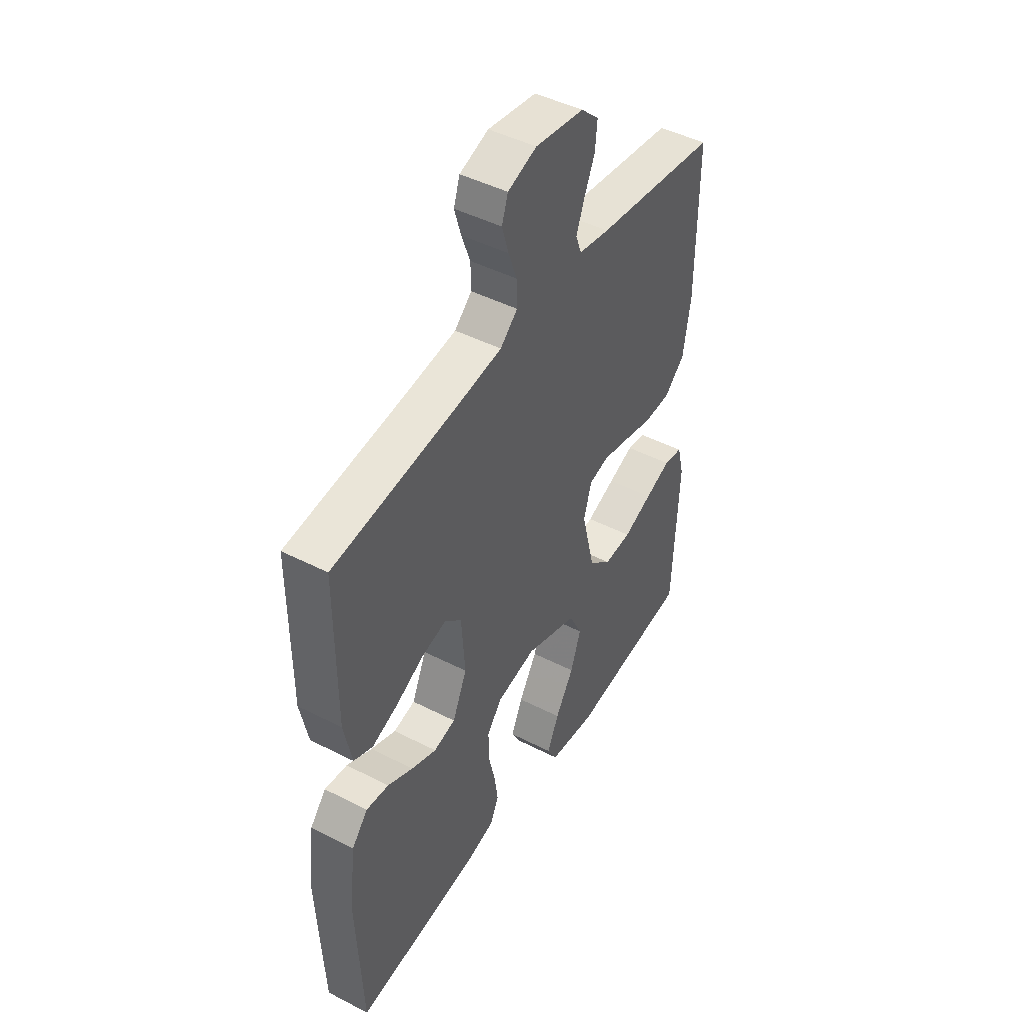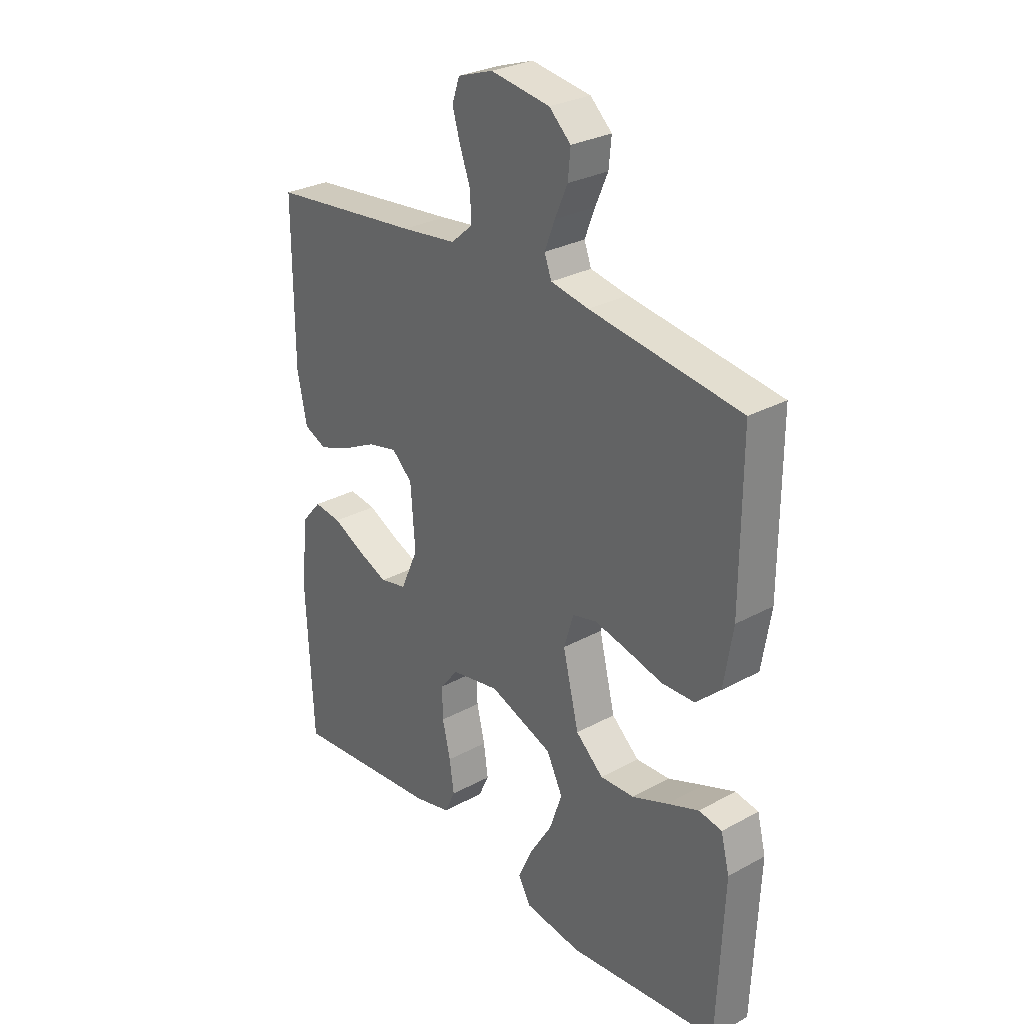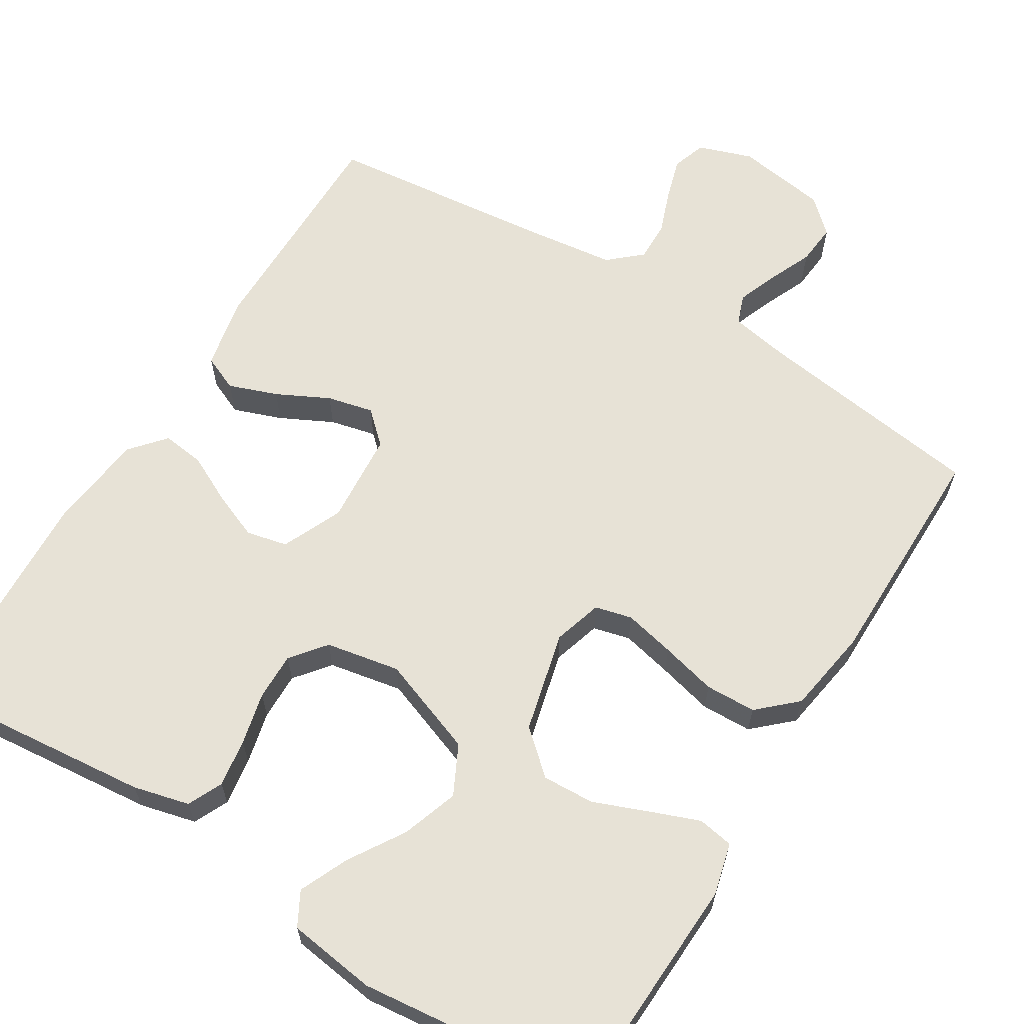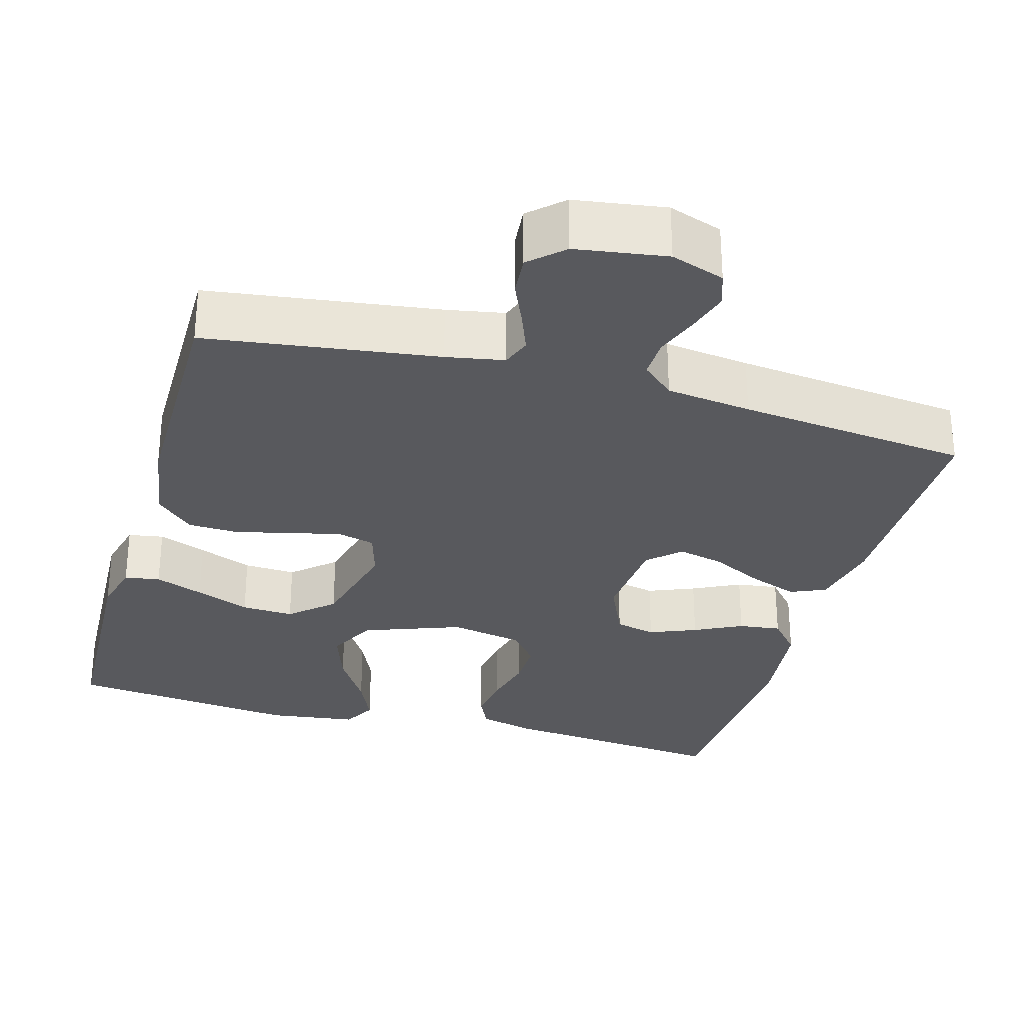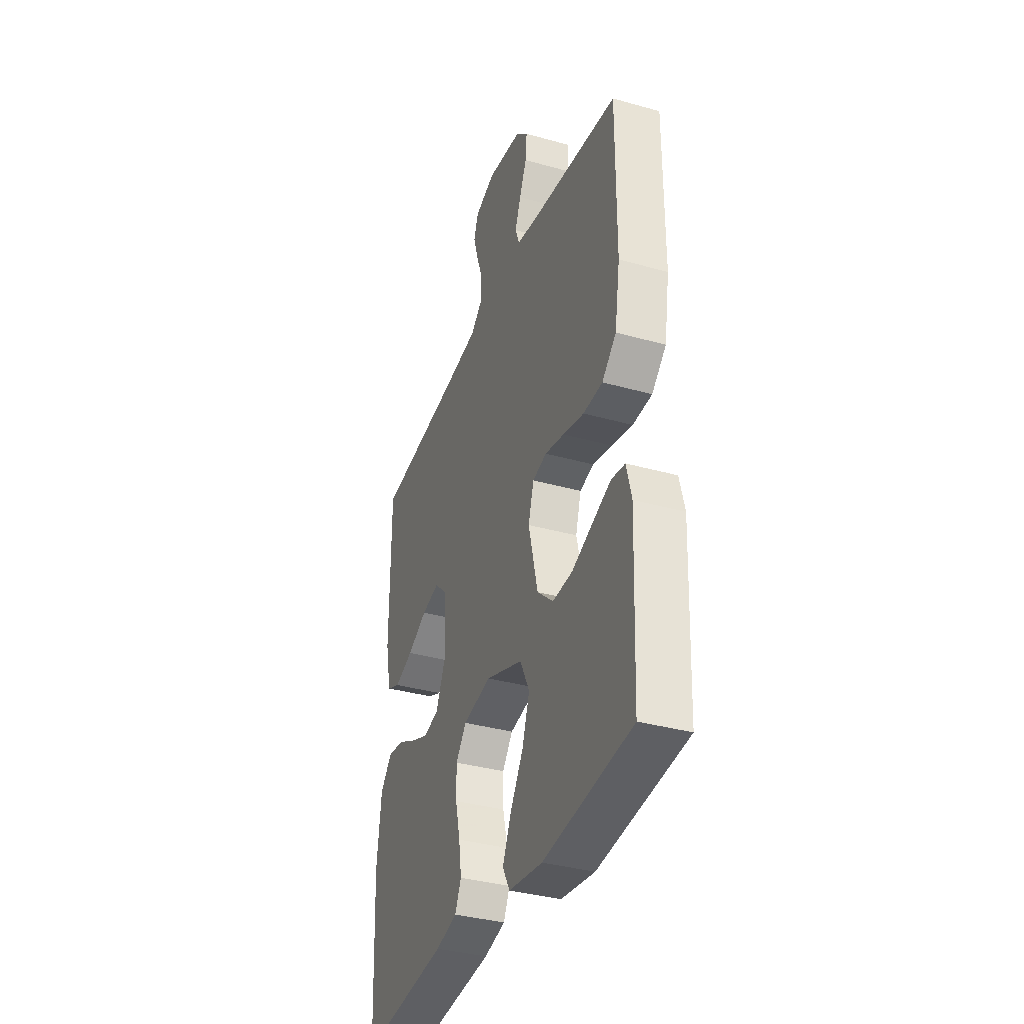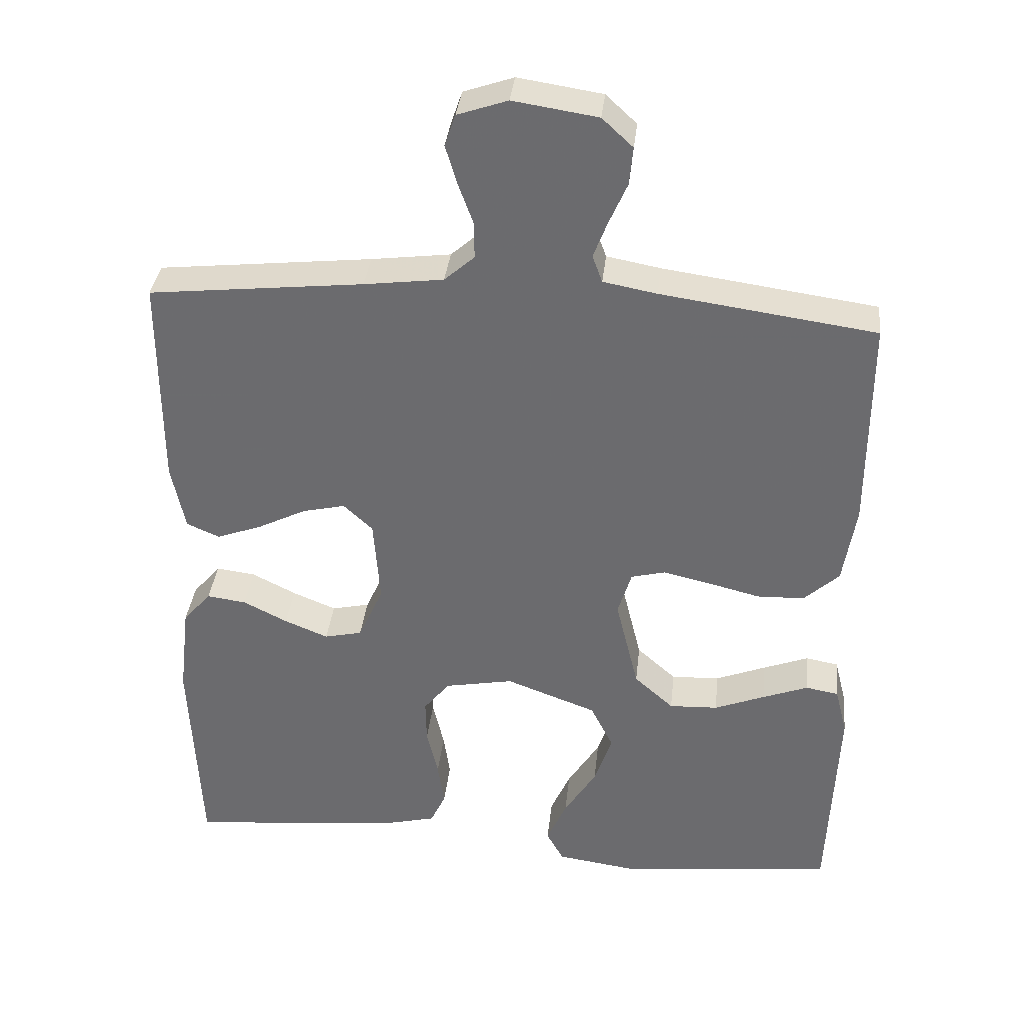
<metadata>
{"format":"obj","ext":"obj","renderer":"f3d","projection":"perspective","resolution":1024,"background":"white","views":[{"elev":46.0,"azim":120.4,"up":"+Z"},{"elev":28.7,"azim":-129.2,"up":"+Z"},{"elev":63.5,"azim":-148.4,"up":"+Y"},{"elev":-29.9,"azim":-15.9,"up":"+Y"},{"elev":-36.0,"azim":-110.2,"up":"+Z"},{"elev":35.7,"azim":-173.8,"up":"+Z"}]}
</metadata>
<code>
v -0.5 0.07 -0.5
v -0.513 0.07 -0.2
v -0.496 0.07 -0.133
v -0.45 0.07 -0.125
v -0.387 0.07 -0.149
v -0.316 0.07 -0.177
v -0.248 0.07 -0.18
v -0.193 0.07 -0.131
v -0.161 0.07 0
v -0.18 0.07 0.063
v -0.228 0.07 0.075
v -0.294 0.07 0.06
v -0.366 0.07 0.042
v -0.432 0.07 0.044
v -0.481 0.07 0.089
v -0.499 0.07 0.2
v -0.5 0.07 0.5
v -0.2 0.07 0.542
v -0.125 0.07 0.556
v -0.111 0.07 0.594
v -0.131 0.07 0.646
v -0.156 0.07 0.703
v -0.161 0.07 0.756
v -0.118 0.07 0.796
v 0 0.07 0.814
v 0.07 0.07 0.79
v 0.085 0.07 0.746
v 0.069 0.07 0.692
v 0.048 0.07 0.635
v 0.047 0.07 0.583
v 0.089 0.07 0.546
v 0.2 0.07 0.532
v 0.5 0.07 0.5
v 0.5 0.07 0.2
v 0.481 0.07 0.107
v 0.435 0.07 0.087
v 0.372 0.07 0.11
v 0.304 0.07 0.144
v 0.244 0.07 0.158
v 0.203 0.07 0.12
v 0.194 0.07 0
v 0.229 0.07 -0.078
v 0.282 0.07 -0.09
v 0.343 0.07 -0.065
v 0.405 0.07 -0.034
v 0.46 0.07 -0.027
v 0.499 0.07 -0.072
v 0.514 0.07 -0.2
v 0.5 0.07 -0.5
v 0.2 0.07 -0.471
v 0.127 0.07 -0.453
v 0.106 0.07 -0.408
v 0.115 0.07 -0.346
v 0.131 0.07 -0.278
v 0.132 0.07 -0.216
v 0.096 0.07 -0.171
v 0 0.07 -0.153
v -0.127 0.07 -0.2
v -0.159 0.07 -0.264
v -0.134 0.07 -0.337
v -0.089 0.07 -0.409
v -0.061 0.07 -0.472
v -0.085 0.07 -0.516
v -0.2 0.07 -0.532
v -0.5 0 -0.5
v -0.513 0 -0.2
v -0.496 0 -0.133
v -0.45 0 -0.125
v -0.387 0 -0.149
v -0.316 0 -0.177
v -0.248 0 -0.18
v -0.193 0 -0.131
v -0.161 0 0
v -0.18 0 0.063
v -0.228 0 0.075
v -0.294 0 0.06
v -0.366 0 0.042
v -0.432 0 0.044
v -0.481 0 0.089
v -0.499 0 0.2
v -0.5 0 0.5
v -0.2 0 0.542
v -0.125 0 0.556
v -0.111 0 0.594
v -0.131 0 0.646
v -0.156 0 0.703
v -0.161 0 0.756
v -0.118 0 0.796
v 0 0 0.814
v 0.07 0 0.79
v 0.085 0 0.746
v 0.069 0 0.692
v 0.048 0 0.635
v 0.047 0 0.583
v 0.089 0 0.546
v 0.2 0 0.532
v 0.5 0 0.5
v 0.5 0 0.2
v 0.481 0 0.107
v 0.435 0 0.087
v 0.372 0 0.11
v 0.304 0 0.144
v 0.244 0 0.158
v 0.203 0 0.12
v 0.194 0 0
v 0.229 0 -0.078
v 0.282 0 -0.09
v 0.343 0 -0.065
v 0.405 0 -0.034
v 0.46 0 -0.027
v 0.499 0 -0.072
v 0.514 0 -0.2
v 0.5 0 -0.5
v 0.2 0 -0.471
v 0.127 0 -0.453
v 0.106 0 -0.408
v 0.115 0 -0.346
v 0.131 0 -0.278
v 0.132 0 -0.216
v 0.096 0 -0.171
v 0 0 -0.153
v -0.127 0 -0.2
v -0.159 0 -0.264
v -0.134 0 -0.337
v -0.089 0 -0.409
v -0.061 0 -0.472
v -0.085 0 -0.516
v -0.2 0 -0.532
f 60 61 62 63
f 59 60 63 64
f 51 52 53 54
f 49 50 51 54
f 49 54 55
f 48 49 55 56
f 44 45 46 47
f 43 44 47 48
f 42 43 48 56
f 35 36 37 38
f 35 38 39
f 32 33 34 35
f 31 32 35 39
f 30 31 39 40
f 26 27 28 29
f 24 25 26 29
f 24 29 30
f 21 22 23 24
f 20 21 24 30
f 19 20 30 40
f 15 16 17 18
f 12 13 14 15
f 11 12 15 18
f 10 11 18 19
f 3 4 5 6
f 1 2 3 6
f 59 64 1 6
f 58 59 6 7
f 57 58 7 8
f 41 42 56 57
f 41 57 8 9
f 19 40 41
f 9 10 19 41
f 127 126 125 124
f 128 127 124 123
f 118 117 116 115
f 118 115 114 113
f 119 118 113
f 120 119 113 112
f 111 110 109 108
f 112 111 108 107
f 120 112 107 106
f 102 101 100 99
f 103 102 99
f 99 98 97 96
f 103 99 96 95
f 104 103 95 94
f 93 92 91 90
f 93 90 89 88
f 94 93 88
f 88 87 86 85
f 94 88 85 84
f 104 94 84 83
f 82 81 80 79
f 79 78 77 76
f 82 79 76 75
f 83 82 75 74
f 70 69 68 67
f 70 67 66 65
f 70 65 128 123
f 71 70 123 122
f 72 71 122 121
f 121 120 106 105
f 73 72 121 105
f 105 104 83
f 105 83 74 73
f 1 65 66 2
f 2 66 67 3
f 3 67 68 4
f 4 68 69 5
f 5 69 70 6
f 6 70 71 7
f 7 71 72 8
f 8 72 73 9
f 9 73 74 10
f 10 74 75 11
f 11 75 76 12
f 12 76 77 13
f 13 77 78 14
f 14 78 79 15
f 15 79 80 16
f 16 80 81 17
f 17 81 82 18
f 18 82 83 19
f 19 83 84 20
f 20 84 85 21
f 21 85 86 22
f 22 86 87 23
f 23 87 88 24
f 24 88 89 25
f 25 89 90 26
f 26 90 91 27
f 27 91 92 28
f 28 92 93 29
f 29 93 94 30
f 30 94 95 31
f 31 95 96 32
f 32 96 97 33
f 33 97 98 34
f 34 98 99 35
f 35 99 100 36
f 36 100 101 37
f 37 101 102 38
f 38 102 103 39
f 39 103 104 40
f 40 104 105 41
f 41 105 106 42
f 42 106 107 43
f 43 107 108 44
f 44 108 109 45
f 45 109 110 46
f 46 110 111 47
f 47 111 112 48
f 48 112 113 49
f 49 113 114 50
f 50 114 115 51
f 51 115 116 52
f 52 116 117 53
f 53 117 118 54
f 54 118 119 55
f 55 119 120 56
f 56 120 121 57
f 57 121 122 58
f 58 122 123 59
f 59 123 124 60
f 60 124 125 61
f 61 125 126 62
f 62 126 127 63
f 63 127 128 64
f 64 128 65 1

</code>
